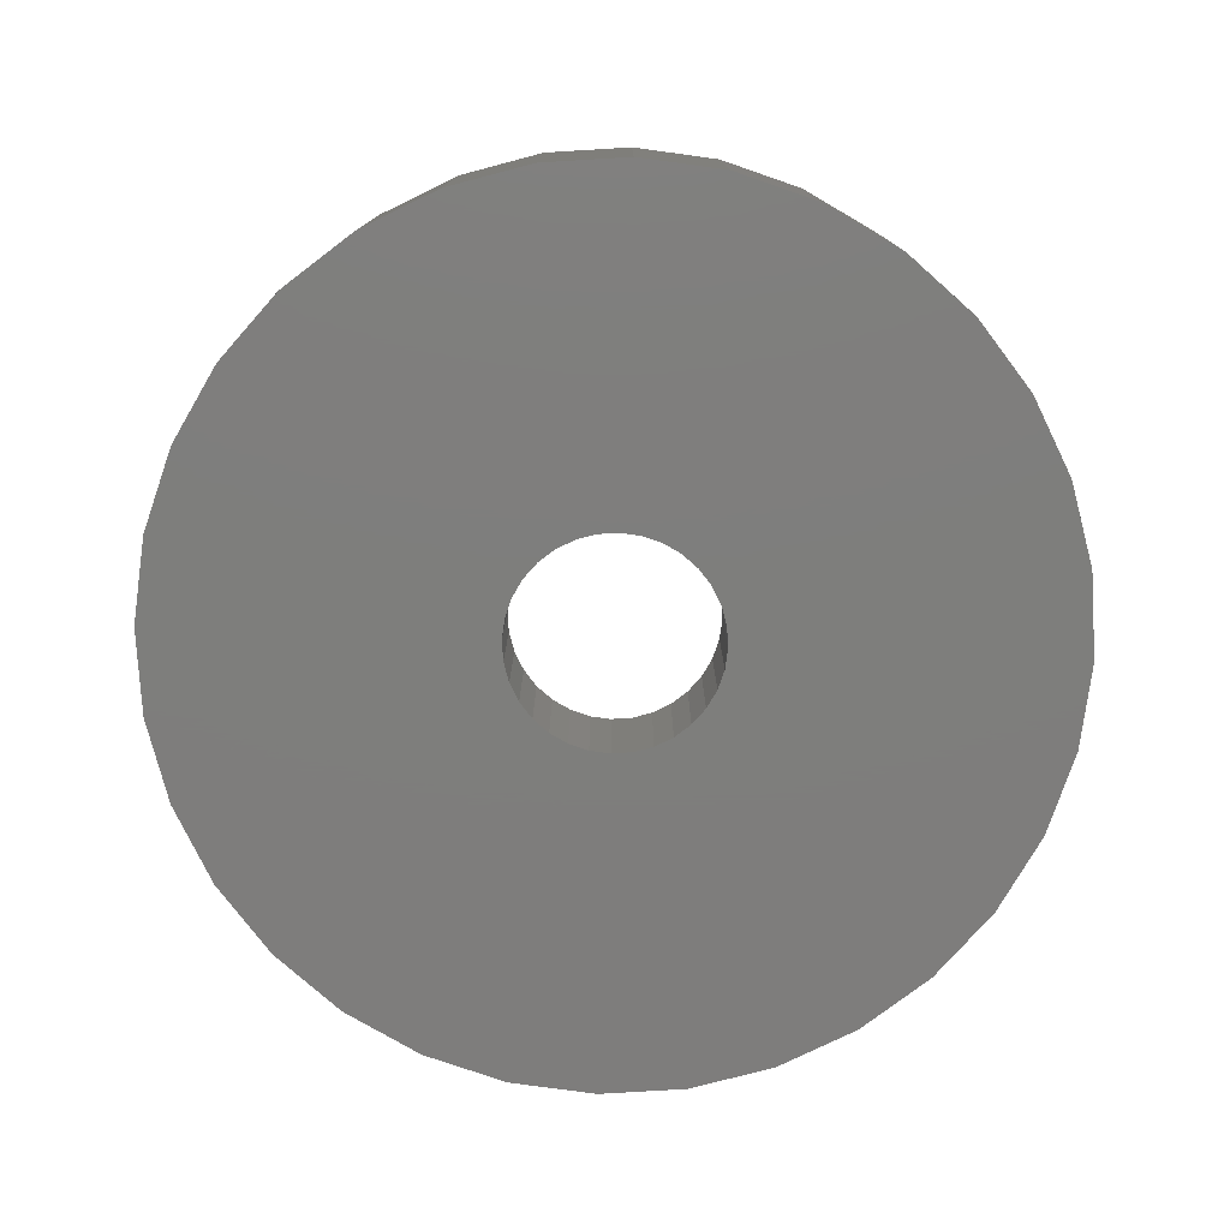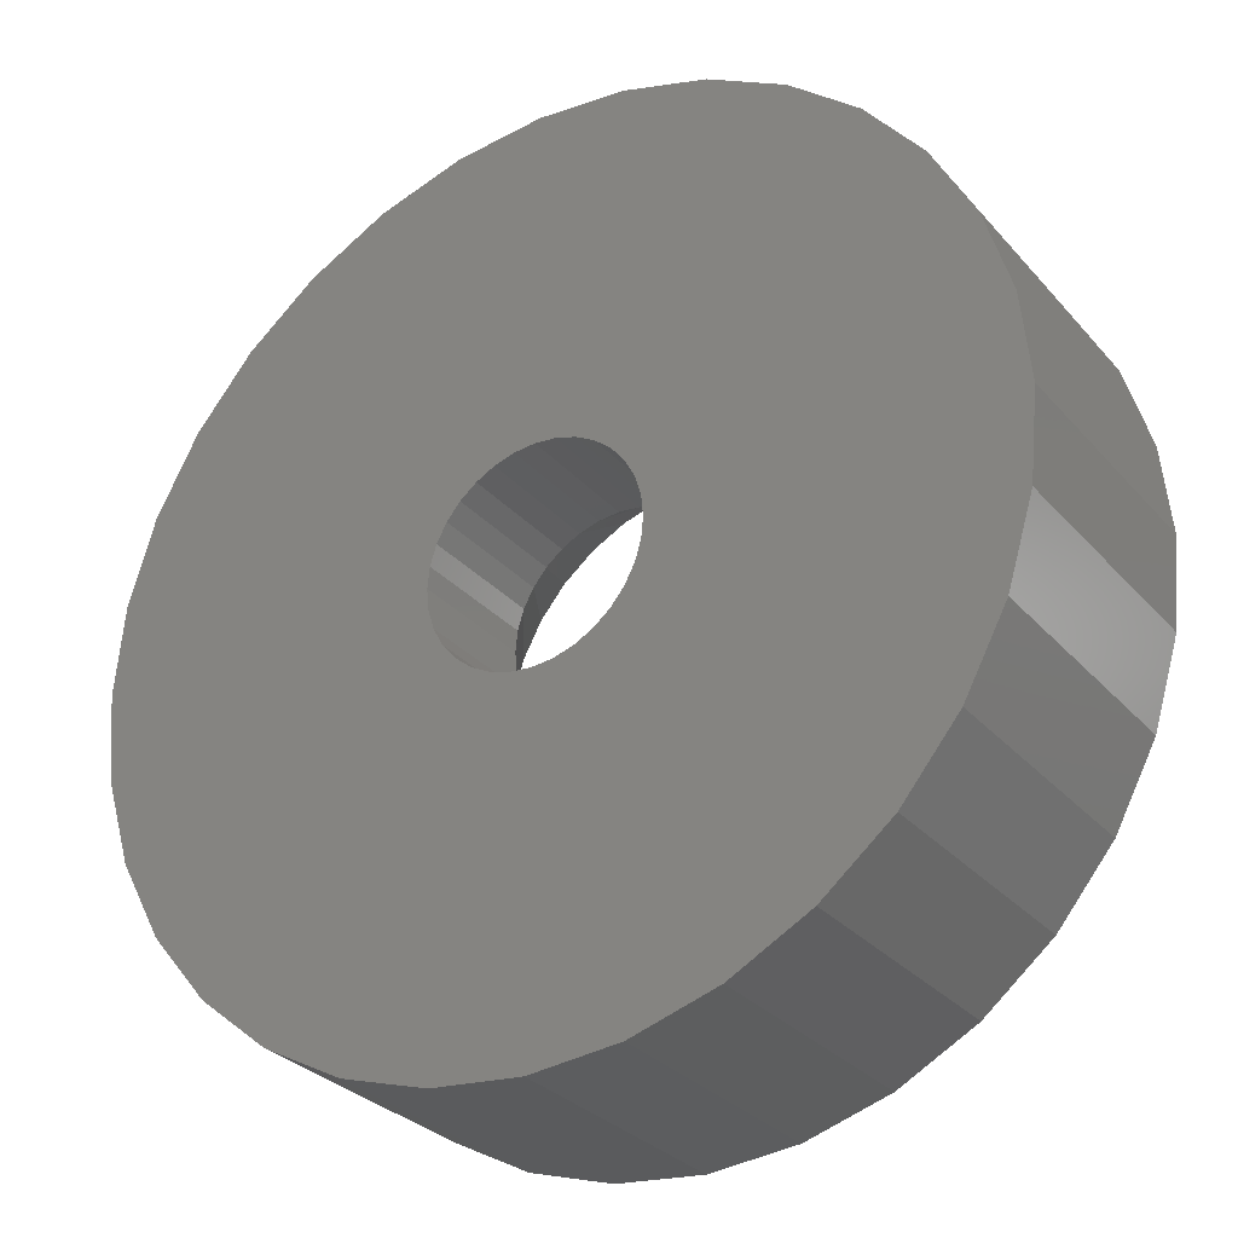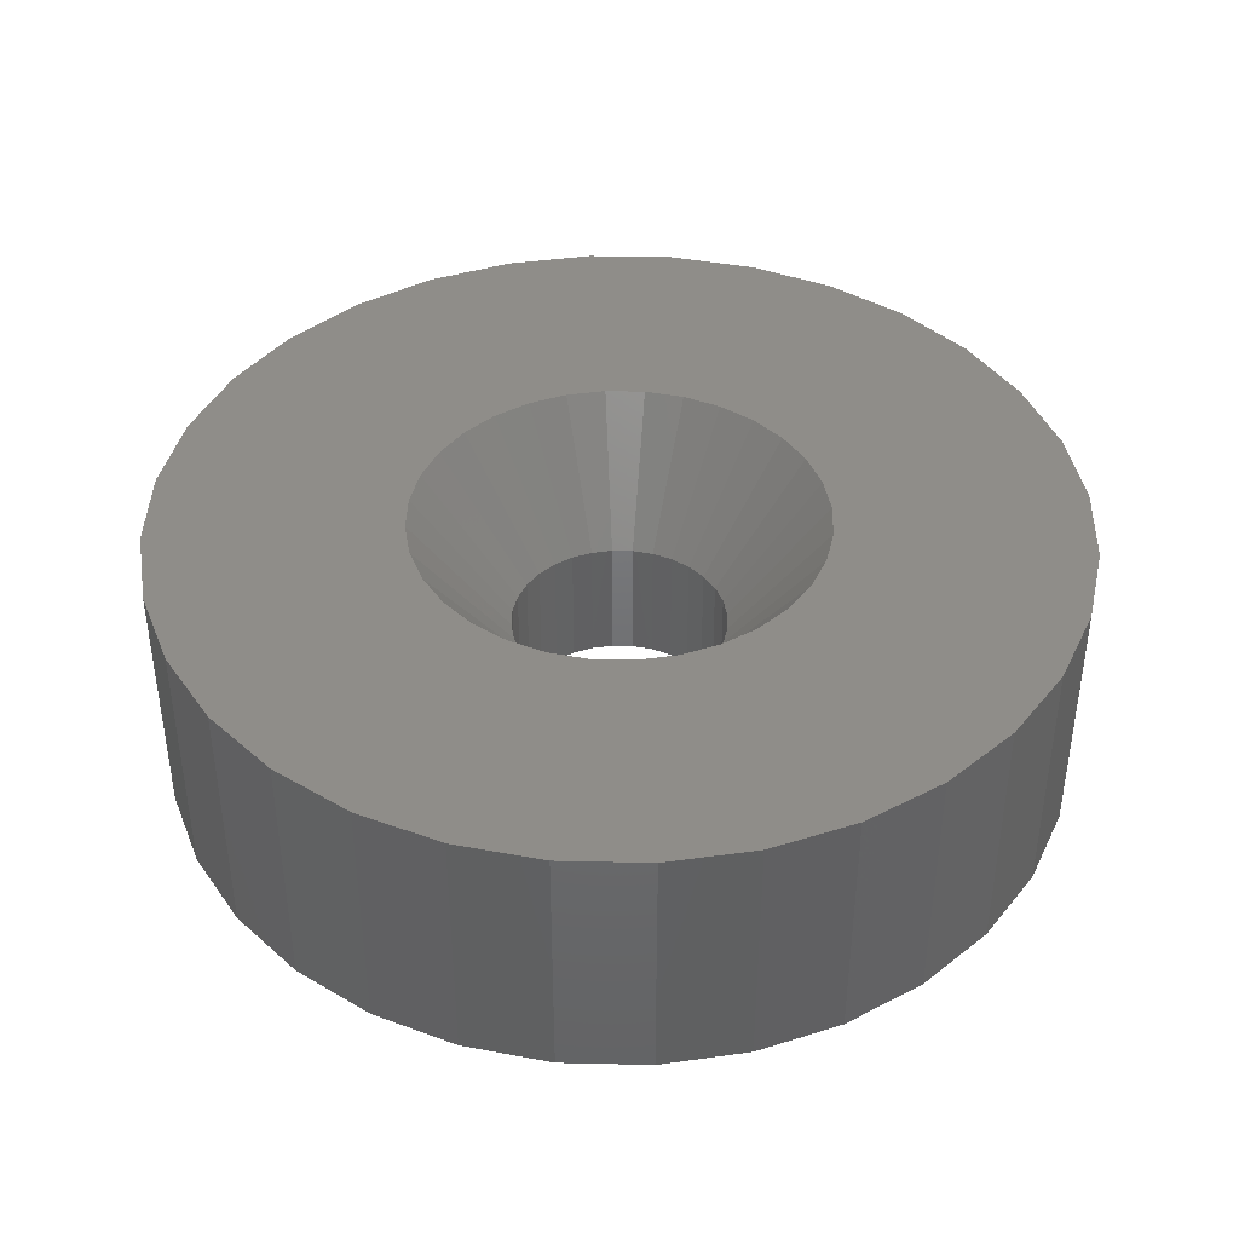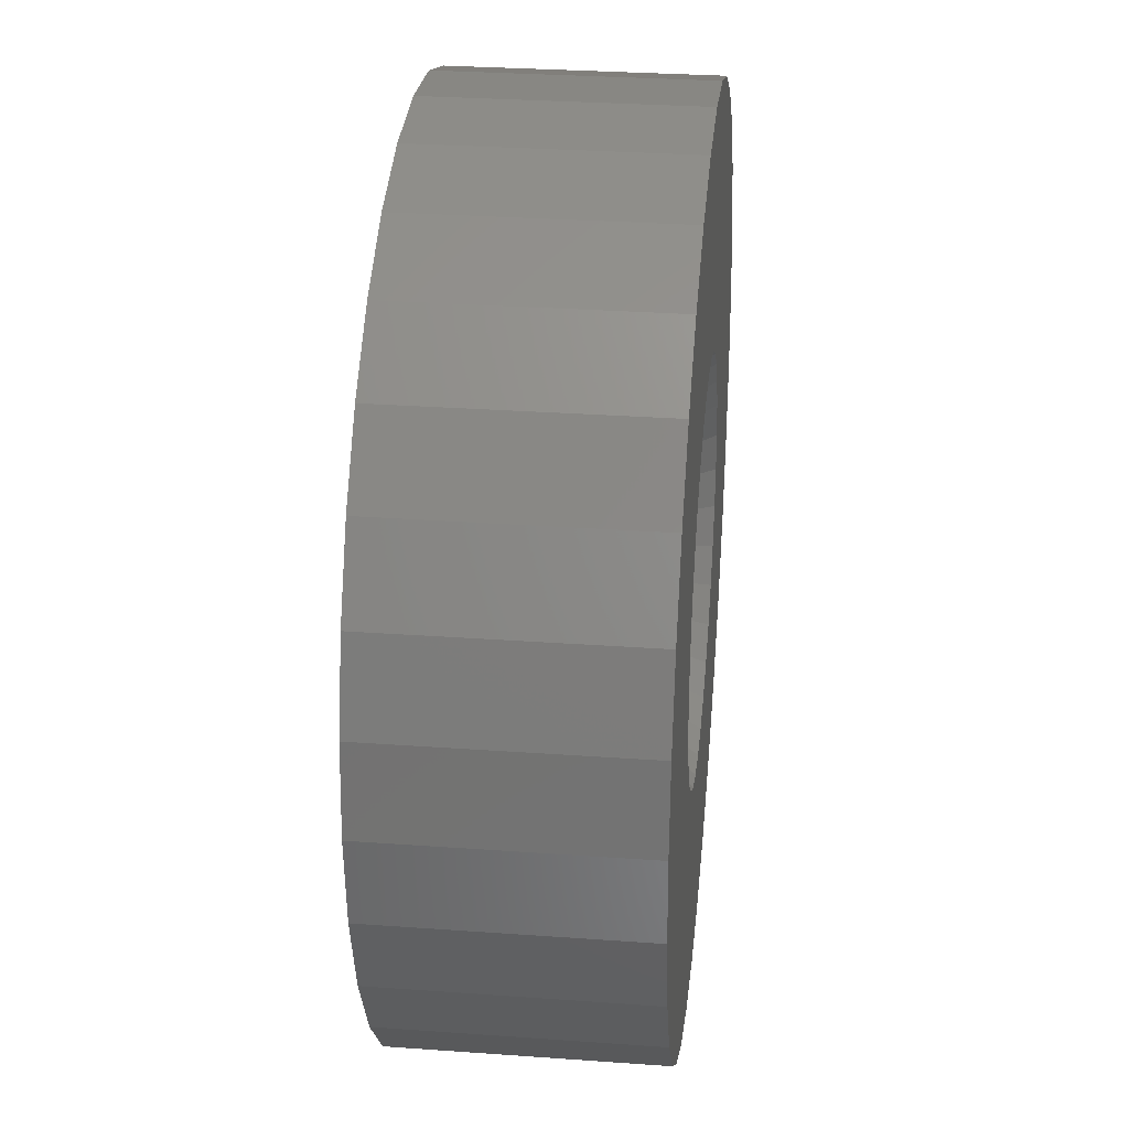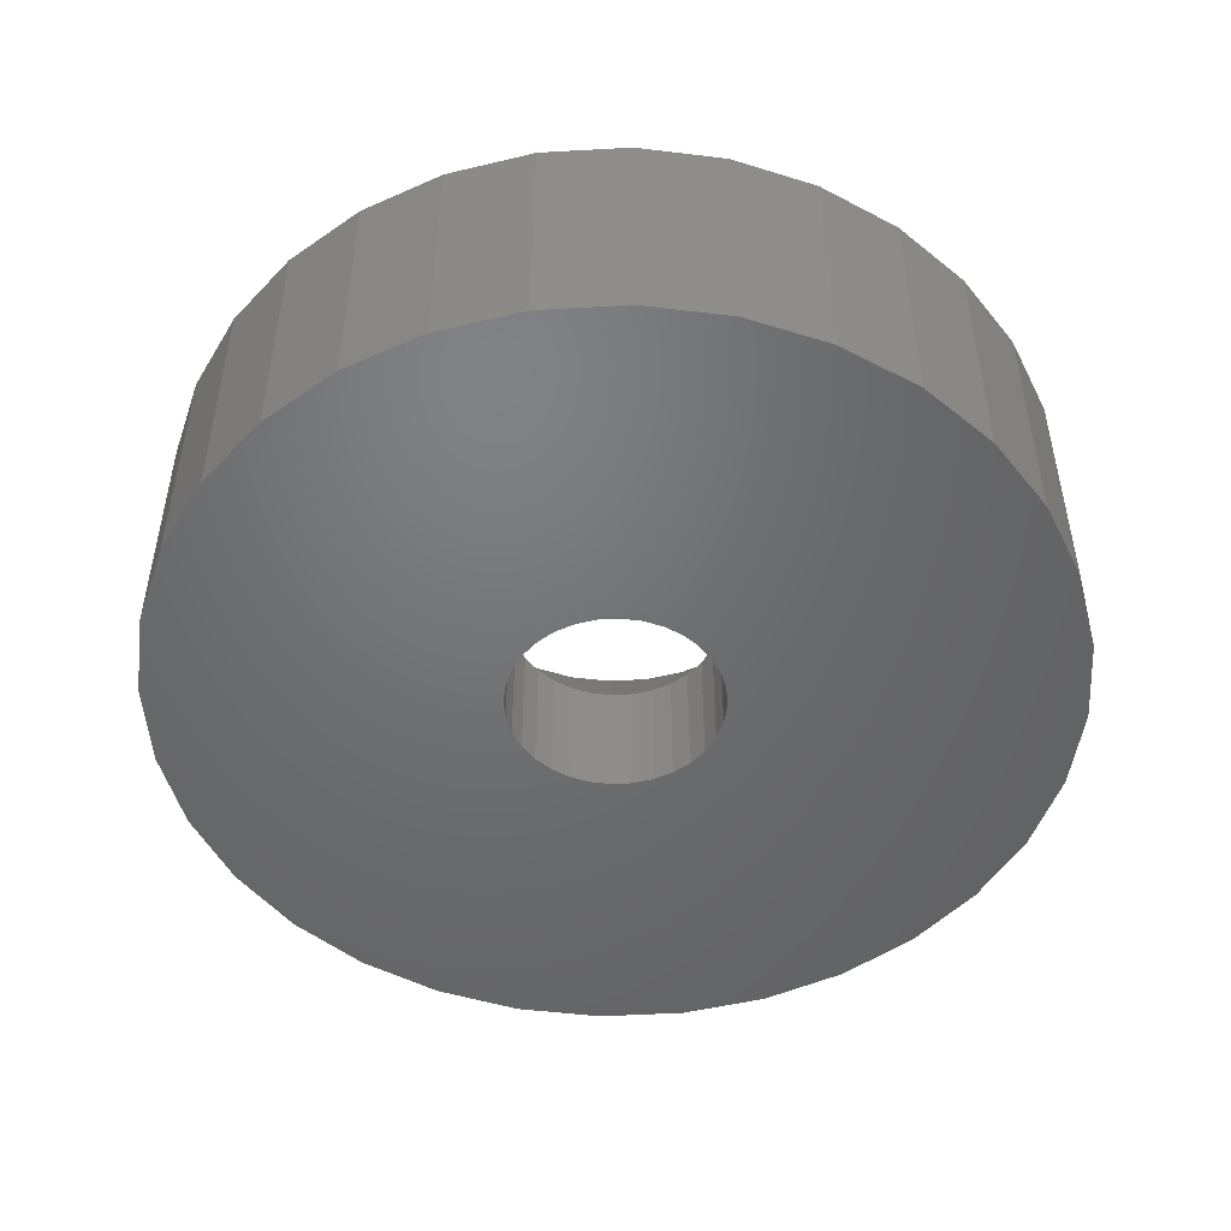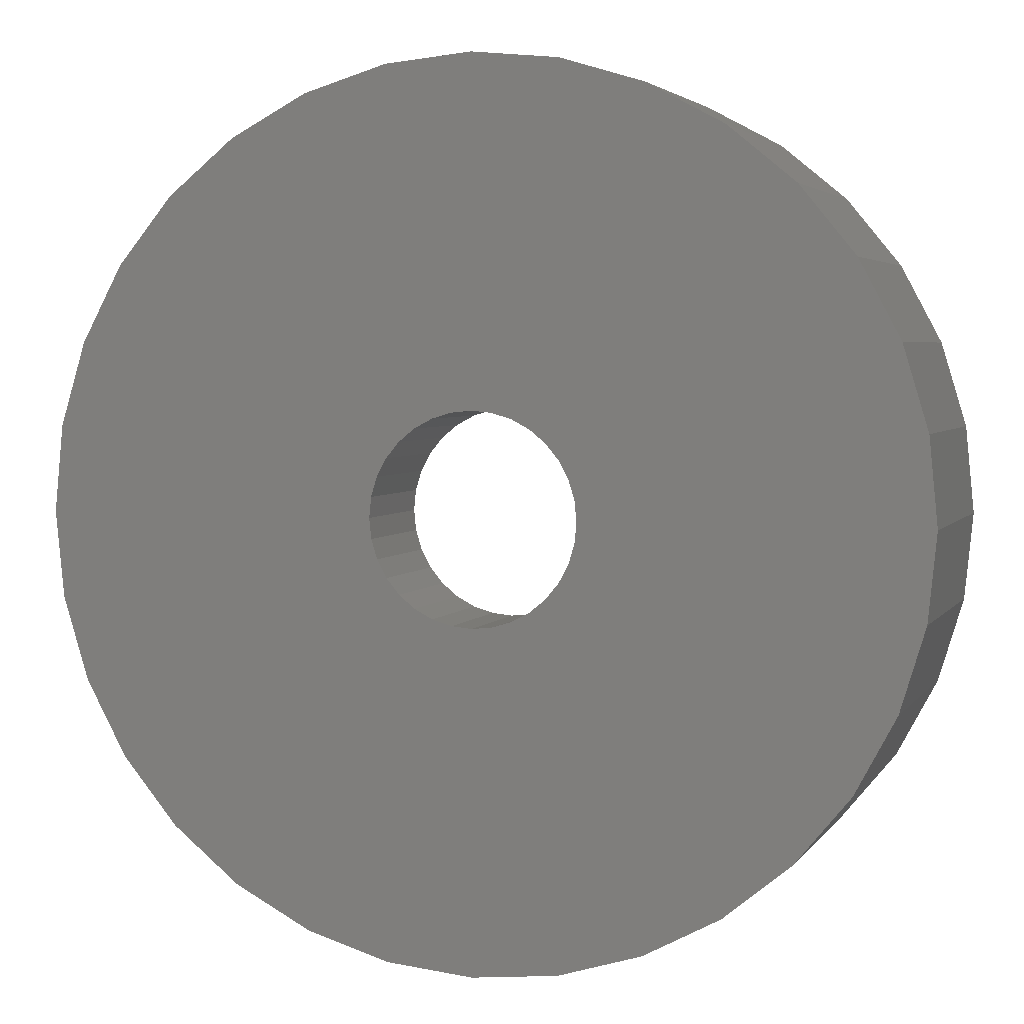
<metadata>
{"format":"stl","ext":"stl","renderer":"f3d","projection":"perspective","resolution":1024,"background":"white","views":[{"elev":-77.7,"azim":31.6,"up":"+Z"},{"elev":-29.8,"azim":-147.1,"up":"+Y"},{"elev":41.1,"azim":18.5,"up":"+Z"},{"elev":30.0,"azim":-84.0,"up":"+Y"},{"elev":-49.5,"azim":121.7,"up":"+Z"},{"elev":3.7,"azim":-162.2,"up":"+Y"}]}
</metadata>
<code>
# stl→obj: 244 verts, 428 faces
v 6.922 0.7873 0.4
v 6.865 1.366 -2
v 6.865 1.366 2
v 6.881 1.205 2
v 7 0 2
v 7 0 -2
v 6.467 2.679 -2
v 6.467 2.679 2
v 5.82 3.889 -2
v 5.82 3.889 2
v 4.95 4.95 -2
v 4.95 4.95 2
v 3.889 5.82 -2
v 3.889 5.82 2
v 2.679 6.467 -2
v 2.679 6.467 2
v 1.366 6.865 -2
v 1.366 6.865 2
v 0 7 -2
v 0 7 2
v -1.366 6.865 -2
v -1.366 6.865 2
v -2.679 6.467 -2
v -2.679 6.467 2
v -3.889 5.82 -2
v -3.889 5.82 2
v -4.95 4.95 -2
v -4.95 4.95 2
v -5.82 3.889 -2
v -5.82 3.889 2
v -6.467 2.679 -2
v -6.467 2.679 2
v -6.865 1.366 -2
v -6.865 1.366 2
v -6.922 0.7873 0.4
v -7 0 -2
v -7 0 2
v -6.881 1.205 2
v -6.922 -0.7873 0.4
v -6.865 -1.366 -2
v -6.865 -1.366 2
v -6.881 -1.205 2
v -6.467 -2.679 -2
v -6.467 -2.679 2
v -5.82 -3.889 -2
v -5.82 -3.889 2
v -4.95 -4.95 -2
v -4.95 -4.95 2
v -3.889 -5.82 -2
v -3.889 -5.82 2
v -2.679 -6.467 -2
v -2.679 -6.467 2
v -1.366 -6.865 -2
v -1.366 -6.865 2
v 0 -7 -2
v 0 -7 2
v 1.366 -6.865 -2
v 1.366 -6.865 2
v 2.679 -6.467 -2
v 2.679 -6.467 2
v 3.889 -5.82 -2
v 3.889 -5.82 2
v 4.95 -4.95 -2
v 4.95 -4.95 2
v 5.82 -3.889 -2
v 5.82 -3.889 2
v 6.467 -2.679 -2
v 6.467 -2.679 2
v 6.865 -1.366 -2
v 6.865 -1.366 2
v 6.922 -0.7873 0.4
v 6.881 -1.205 2
v 0 4.581 -2
v 6.779 1.65 -2
v 0 1.65 -2
v -6.779 1.65 -2
v -0.3219 1.618 -2
v -6.789 1.618 -2
v 6.789 1.618 -2
v 0.3219 1.618 -2
v -0.6315 1.524 -2
v -6.817 1.524 -2
v 6.817 1.524 -2
v 0.6315 1.524 -2
v -0.9167 1.372 -2
v -6.864 1.372 -2
v 6.864 1.372 -2
v 0.9167 1.372 -2
v -4.54 1.289 -2
v -1.167 1.167 -2
v -6.885 1.167 -2
v 4.54 1.289 -2
v 6.885 1.167 -2
v 1.167 1.167 -2
v -1.372 0.9167 -2
v -6.91 0.9167 -2
v 6.91 0.9167 -2
v 1.372 0.9167 -2
v -1.524 0.6315 -2
v -6.938 0.6315 -2
v 6.938 0.6315 -2
v 1.524 0.6315 -2
v -1.618 0.3219 -2
v -6.968 0.3219 -2
v 6.968 0.3219 -2
v 1.618 0.3219 -2
v -1.65 0 -2
v 1.65 0 -2
v -1.618 -0.3219 -2
v -6.968 -0.3219 -2
v 6.968 -0.3219 -2
v 1.618 -0.3219 -2
v -1.524 -0.6315 -2
v -6.938 -0.6315 -2
v 6.938 -0.6315 -2
v 1.524 -0.6315 -2
v -1.372 -0.9167 -2
v -6.91 -0.9167 -2
v 6.91 -0.9167 -2
v 1.372 -0.9167 -2
v -1.167 -1.167 -2
v -6.885 -1.167 -2
v 6.885 -1.167 -2
v 1.167 -1.167 -2
v -4.54 -1.289 -2
v -0.9167 -1.372 -2
v -6.864 -1.372 -2
v 4.54 -1.289 -2
v 6.864 -1.372 -2
v 0.9167 -1.372 -2
v -0.6315 -1.524 -2
v -6.817 -1.524 -2
v 6.817 -1.524 -2
v 0.6315 -1.524 -2
v -0.3219 -1.618 -2
v -6.789 -1.618 -2
v 6.789 -1.618 -2
v 0.3219 -1.618 -2
v 0 -1.65 -2
v -6.779 -1.65 -2
v 6.779 -1.65 -2
v 0 -4.581 -2
v 0 5.174 2
v -6.215 3.15 2
v 0 3.15 2
v 6.215 3.15 2
v 0.6145 3.089 2
v 6.248 3.089 2
v -6.248 3.089 2
v -0.6145 3.089 2
v 1.205 2.91 2
v 6.343 2.91 2
v -6.343 2.91 2
v -1.205 2.91 2
v 4.45 2.748 2
v 1.75 2.619 2
v 6.485 2.619 2
v -4.45 2.748 2
v -6.485 2.619 2
v -1.75 2.619 2
v 2.227 2.227 2
v 6.604 2.227 2
v -6.604 2.227 2
v -2.227 2.227 2
v 2.619 1.75 2
v 6.749 1.75 2
v -6.749 1.75 2
v -2.619 1.75 2
v 5.205 1.455 2
v 2.91 1.205 2
v -5.205 1.455 2
v -2.91 1.205 2
v 3.089 0.6145 2
v 6.94 0.6145 2
v -6.94 0.6145 2
v -3.089 0.6145 2
v 3.15 0 2
v -3.15 0 2
v 3.089 -0.6145 2
v 6.94 -0.6145 2
v -6.94 -0.6145 2
v -3.089 -0.6145 2
v 2.91 -1.205 2
v -2.91 -1.205 2
v 5.205 -1.455 2
v 2.619 -1.75 2
v 6.749 -1.75 2
v -5.205 -1.455 2
v -6.749 -1.75 2
v -2.619 -1.75 2
v 2.227 -2.227 2
v 6.604 -2.227 2
v -6.604 -2.227 2
v -2.227 -2.227 2
v 1.75 -2.619 2
v 6.485 -2.619 2
v -6.485 -2.619 2
v -1.75 -2.619 2
v 4.45 -2.748 2
v 1.205 -2.91 2
v 6.343 -2.91 2
v -4.45 -2.748 2
v -6.343 -2.91 2
v -1.205 -2.91 2
v 0.6145 -3.089 2
v 6.248 -3.089 2
v -6.248 -3.089 2
v -0.6145 -3.089 2
v 0 -3.15 2
v 6.215 -3.15 2
v -6.215 -3.15 2
v 0 -5.174 2
v 1.618 0.3219 0
v 1.65 0 0
v 1.524 0.6315 0
v 1.372 0.9167 0
v 1.167 1.167 0
v 0.9167 1.372 0
v 0.6315 1.524 0
v 0.3219 1.618 0
v 0 1.65 0
v -0.3219 1.618 0
v -0.6315 1.524 0
v -0.9167 1.372 0
v -1.167 1.167 0
v -1.372 0.9167 0
v -1.524 0.6315 0
v -1.618 0.3219 0
v -1.65 0 0
v -1.618 -0.3219 0
v -1.524 -0.6315 0
v -1.372 -0.9167 0
v -1.167 -1.167 0
v -0.9167 -1.372 0
v -0.6315 -1.524 0
v -0.3219 -1.618 0
v 0 -1.65 0
v 0.3219 -1.618 0
v 0.6315 -1.524 0
v 0.9167 -1.372 0
v 1.167 -1.167 0
v 1.372 -0.9167 0
v 1.524 -0.6315 0
v 1.618 -0.3219 0
f 1 2 3
f 1 3 4
f 1 4 5
f 1 5 6
f 1 6 2
f 7 8 3
f 7 3 2
f 9 10 8
f 9 8 7
f 11 12 10
f 11 10 9
f 13 14 12
f 13 12 11
f 15 16 14
f 15 14 13
f 17 18 16
f 17 16 15
f 19 20 18
f 19 18 17
f 21 22 20
f 21 20 19
f 23 24 22
f 23 22 21
f 25 26 24
f 25 24 23
f 27 28 26
f 27 26 25
f 29 30 28
f 29 28 27
f 31 32 30
f 31 30 29
f 33 34 32
f 33 32 31
f 35 36 37
f 35 37 38
f 35 38 34
f 35 34 33
f 35 33 36
f 39 40 41
f 39 41 42
f 39 42 37
f 39 37 36
f 39 36 40
f 43 44 41
f 43 41 40
f 45 46 44
f 45 44 43
f 47 48 46
f 47 46 45
f 49 50 48
f 49 48 47
f 51 52 50
f 51 50 49
f 53 54 52
f 53 52 51
f 55 56 54
f 55 54 53
f 57 58 56
f 57 56 55
f 59 60 58
f 59 58 57
f 61 62 60
f 61 60 59
f 63 64 62
f 63 62 61
f 65 66 64
f 65 64 63
f 67 68 66
f 67 66 65
f 69 70 68
f 69 68 67
f 71 6 5
f 71 5 72
f 71 72 70
f 71 70 69
f 71 69 6
f 73 17 15
f 73 15 13
f 73 13 11
f 73 11 9
f 73 9 7
f 73 7 74
f 73 74 75
f 73 75 76
f 73 76 31
f 73 31 29
f 73 29 27
f 73 27 25
f 73 25 23
f 73 23 21
f 73 21 19
f 73 19 17
f 75 77 78
f 75 78 76
f 74 79 80
f 74 80 75
f 77 81 82
f 77 82 78
f 79 83 84
f 79 84 80
f 81 85 86
f 81 86 82
f 83 87 88
f 83 88 84
f 89 85 90
f 89 90 91
f 89 91 33
f 89 33 86
f 89 86 85
f 92 87 2
f 92 2 93
f 92 93 94
f 92 94 88
f 92 88 87
f 90 95 96
f 90 96 91
f 93 97 98
f 93 98 94
f 95 99 100
f 95 100 96
f 97 101 102
f 97 102 98
f 99 103 104
f 99 104 100
f 101 105 106
f 101 106 102
f 103 107 36
f 103 36 104
f 105 6 108
f 105 108 106
f 107 109 110
f 107 110 36
f 6 111 112
f 6 112 108
f 109 113 114
f 109 114 110
f 111 115 116
f 111 116 112
f 113 117 118
f 113 118 114
f 115 119 120
f 115 120 116
f 117 121 122
f 117 122 118
f 119 123 124
f 119 124 120
f 125 121 126
f 125 126 127
f 125 127 40
f 125 40 122
f 125 122 121
f 128 123 69
f 128 69 129
f 128 129 130
f 128 130 124
f 128 124 123
f 126 131 132
f 126 132 127
f 129 133 134
f 129 134 130
f 131 135 136
f 131 136 132
f 133 137 138
f 133 138 134
f 135 139 140
f 135 140 136
f 137 141 139
f 137 139 138
f 142 139 141
f 142 141 67
f 142 67 65
f 142 65 63
f 142 63 61
f 142 61 59
f 142 59 57
f 142 57 55
f 142 55 53
f 142 53 51
f 142 51 49
f 142 49 47
f 142 47 45
f 142 45 43
f 142 43 140
f 142 140 139
f 143 22 24
f 143 24 26
f 143 26 28
f 143 28 30
f 143 30 144
f 143 144 145
f 143 145 146
f 143 146 10
f 143 10 12
f 143 12 14
f 143 14 16
f 143 16 18
f 143 18 20
f 143 20 22
f 145 147 148
f 145 148 146
f 144 149 150
f 144 150 145
f 147 151 152
f 147 152 148
f 149 153 154
f 149 154 150
f 155 151 156
f 155 156 157
f 155 157 8
f 155 8 152
f 155 152 151
f 158 153 32
f 158 32 159
f 158 159 160
f 158 160 154
f 158 154 153
f 156 161 162
f 156 162 157
f 159 163 164
f 159 164 160
f 161 165 166
f 161 166 162
f 163 167 168
f 163 168 164
f 169 165 170
f 169 170 4
f 169 4 3
f 169 3 166
f 169 166 165
f 171 167 34
f 171 34 38
f 171 38 172
f 171 172 168
f 171 168 167
f 170 173 174
f 170 174 4
f 38 175 176
f 38 176 172
f 173 177 5
f 173 5 174
f 175 37 178
f 175 178 176
f 177 179 180
f 177 180 5
f 37 181 182
f 37 182 178
f 179 183 72
f 179 72 180
f 181 42 184
f 181 184 182
f 185 183 186
f 185 186 187
f 185 187 70
f 185 70 72
f 185 72 183
f 188 42 41
f 188 41 189
f 188 189 190
f 188 190 184
f 188 184 42
f 186 191 192
f 186 192 187
f 189 193 194
f 189 194 190
f 191 195 196
f 191 196 192
f 193 197 198
f 193 198 194
f 199 195 200
f 199 200 201
f 199 201 68
f 199 68 196
f 199 196 195
f 202 197 44
f 202 44 203
f 202 203 204
f 202 204 198
f 202 198 197
f 200 205 206
f 200 206 201
f 203 207 208
f 203 208 204
f 205 209 210
f 205 210 206
f 207 211 209
f 207 209 208
f 212 209 211
f 212 211 46
f 212 46 48
f 212 48 50
f 212 50 52
f 212 52 54
f 212 54 56
f 212 56 58
f 212 58 60
f 212 60 62
f 212 62 64
f 212 64 66
f 212 66 210
f 212 210 209
f 213 214 177
f 213 177 173
f 215 213 173
f 215 173 170
f 216 215 170
f 216 170 165
f 217 216 165
f 217 165 161
f 156 218 217
f 156 217 161
f 151 219 218
f 151 218 156
f 147 220 219
f 147 219 151
f 145 221 220
f 145 220 147
f 145 150 222
f 145 222 221
f 150 154 223
f 150 223 222
f 154 160 224
f 154 224 223
f 160 164 225
f 160 225 224
f 168 226 225
f 168 225 164
f 172 227 226
f 172 226 168
f 176 228 227
f 176 227 172
f 178 229 228
f 178 228 176
f 178 182 230
f 178 230 229
f 182 184 231
f 182 231 230
f 184 190 232
f 184 232 231
f 190 194 233
f 190 233 232
f 233 194 198
f 233 198 234
f 234 198 204
f 234 204 235
f 235 204 208
f 235 208 236
f 237 236 208
f 237 208 209
f 238 237 209
f 238 209 205
f 239 238 205
f 239 205 200
f 240 239 200
f 240 200 195
f 241 240 195
f 241 195 191
f 241 191 186
f 241 186 242
f 242 186 183
f 242 183 243
f 243 183 179
f 243 179 244
f 214 244 179
f 214 179 177
f 108 214 213
f 108 213 106
f 106 213 215
f 106 215 102
f 102 215 216
f 102 216 98
f 98 216 217
f 98 217 94
f 94 217 218
f 94 218 88
f 88 218 219
f 88 219 84
f 84 219 220
f 84 220 80
f 80 220 221
f 80 221 75
f 75 221 222
f 75 222 77
f 77 222 223
f 77 223 81
f 81 223 224
f 81 224 85
f 85 224 225
f 85 225 90
f 90 225 226
f 90 226 95
f 95 226 227
f 95 227 99
f 99 227 228
f 99 228 103
f 103 228 229
f 103 229 107
f 107 229 230
f 107 230 109
f 109 230 231
f 109 231 113
f 113 231 232
f 113 232 117
f 117 232 233
f 117 233 121
f 121 233 234
f 121 234 126
f 126 234 235
f 126 235 131
f 131 235 236
f 131 236 135
f 135 236 237
f 135 237 139
f 139 237 238
f 139 238 138
f 138 238 239
f 138 239 134
f 134 239 240
f 134 240 130
f 130 240 241
f 130 241 124
f 124 241 242
f 124 242 120
f 120 242 243
f 120 243 116
f 116 243 244
f 116 244 112
f 112 244 214
f 112 214 108

</code>
